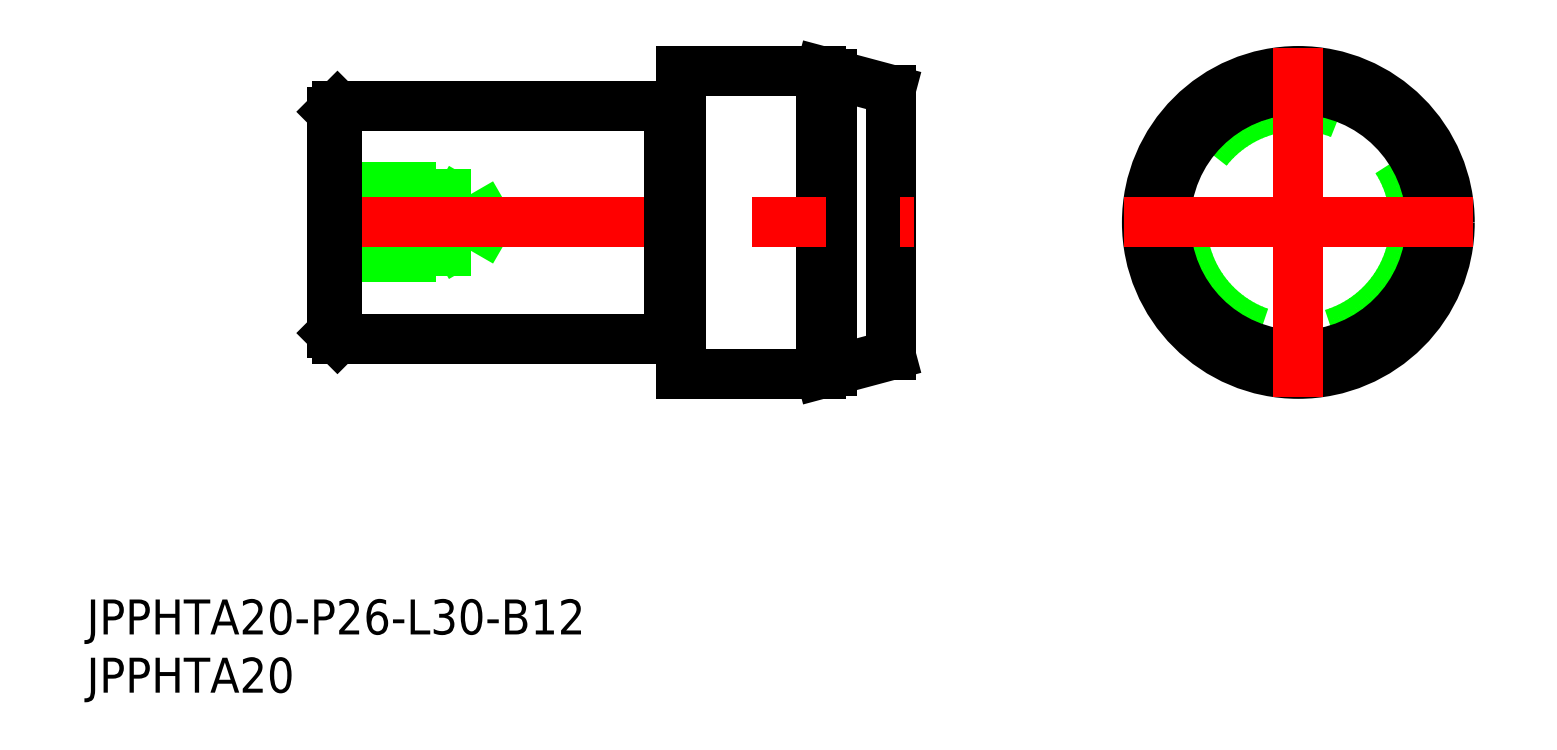
<metadata>
{"format":"dxf","ext":"dxf","renderer":"ezdxf+matplotlib","layout":"modelspace","background":"white","min_lineweight":24,"dpi":150}
</metadata>
<code>
0
SECTION
2
ENTITIES
0
CIRCLE
8
0
10
0
20
0
30
0
40
10
0
LINE
8
0
10
-41
20
13
30
0
11
-35
21
11.39
31
0
0
LINE
8
0
10
-41
20
-13
30
0
11
-35
21
-11.39
31
0
0
LINE
8
0
10
-74
20
3
30
0
11
-73.06
21
2.458
31
0
0
LINE
8
0
10
-74
20
-3
30
0
11
-73.06
21
-2.458
31
0
0
LINE
8
0
10
-71
20
-2.458
30
0
11
-69.58
21
0
31
0
0
LINE
8
0
10
-71
20
2.458
30
0
11
-69.58
21
0
31
0
0
LINE
8
0
10
-71
20
2.458
30
0
11
-71
21
-2.458
31
0
0
LINE
8
0
10
-74
20
3
30
0
11
-74
21
-3
31
0
0
LINE
8
0
10
-83
20
-9.5
30
0
11
-82.5
21
-10
31
0
0
LINE
8
0
10
-82.5
20
10
30
0
11
-83
21
9.5
31
0
0
CIRCLE
8
0
10
0
20
0
30
0
40
13
0
CIRCLE
8
0
10
0
20
0
30
0
40
12.73
0
CIRCLE
8
0
10
0
20
0
30
0
40
11.39
0
LINE
8
CENTER
10
0
20
15
30
0
11
0
21
-15
31
0
0
LINE
8
0
10
-40
20
12.73
30
0
11
-40
21
-12.73
31
0
0
LINE
8
0
10
-35
20
11.39
30
0
11
-35
21
-11.39
31
0
0
LINE
8
0
10
-41
20
13
30
0
11
-41
21
-13
31
0
0
LINE
8
0
10
-53
20
13
30
0
11
-53
21
-13
31
0
0
LINE
8
0
10
-53
20
13
30
0
11
-41
21
13
31
0
0
LINE
8
0
10
-53
20
-13
30
0
11
-41
21
-13
31
0
0
LINE
8
0
10
-82.5
20
10
30
0
11
-54
21
10
31
0
0
LINE
8
0
10
-82.5
20
-10
30
0
11
-54
21
-10
31
0
0
LINE
8
0
10
-83
20
-2.458
30
0
11
-71
21
-2.458
31
0
0
LINE
8
0
10
-83
20
2.458
30
0
11
-71
21
2.458
31
0
0
LINE
8
0
10
-83
20
3
30
0
11
-74
21
3
31
0
0
LINE
8
0
10
-83
20
-3
30
0
11
-74
21
-3
31
0
0
LINE
8
CENTER
10
-85
20
0
30
0
11
-33
21
0
31
0
0
LINE
8
CENTER
10
-15
20
0
30
0
11
15
21
0
31
0
0
LINE
8
0
10
-82.5
20
-10
30
0
11
-82.5
21
10
31
0
0
LINE
8
0
10
-83
20
9.5
30
0
11
-83
21
-9.5
31
0
0
TEXT
8
0
10
-104
20
-35.38
30
0
40
3
1
JPPHTA20-P26-L30-B12
0
TEXT
8
0
10
-104
20
-40.38
30
0
40
3
1
JPPHTA20
0
LINE
8
0
10
-54
20
10
30
0
11
-54
21
-10
31
0
0
LINE
8
0
10
-53.8
20
-9.5
30
0
11
-53.2
21
-9.5
31
0
0
LINE
8
0
10
-53.8
20
9.5
30
0
11
-53.2
21
9.5
31
0
0
ARC
8
0
10
-53.8
20
-9.7
30
0
40
0.2
50
90
51
180
0
ARC
8
0
10
-53.2
20
-9.7
30
0
40
0.2
50
0
51
90
0
ARC
8
0
10
-53.8
20
9.7
30
0
40
0.2
50
180
51
270
0
ARC
8
0
10
-53.2
20
9.7
30
0
40
0.2
50
270
51
0
0
ENDSEC
0
EOF

</code>
